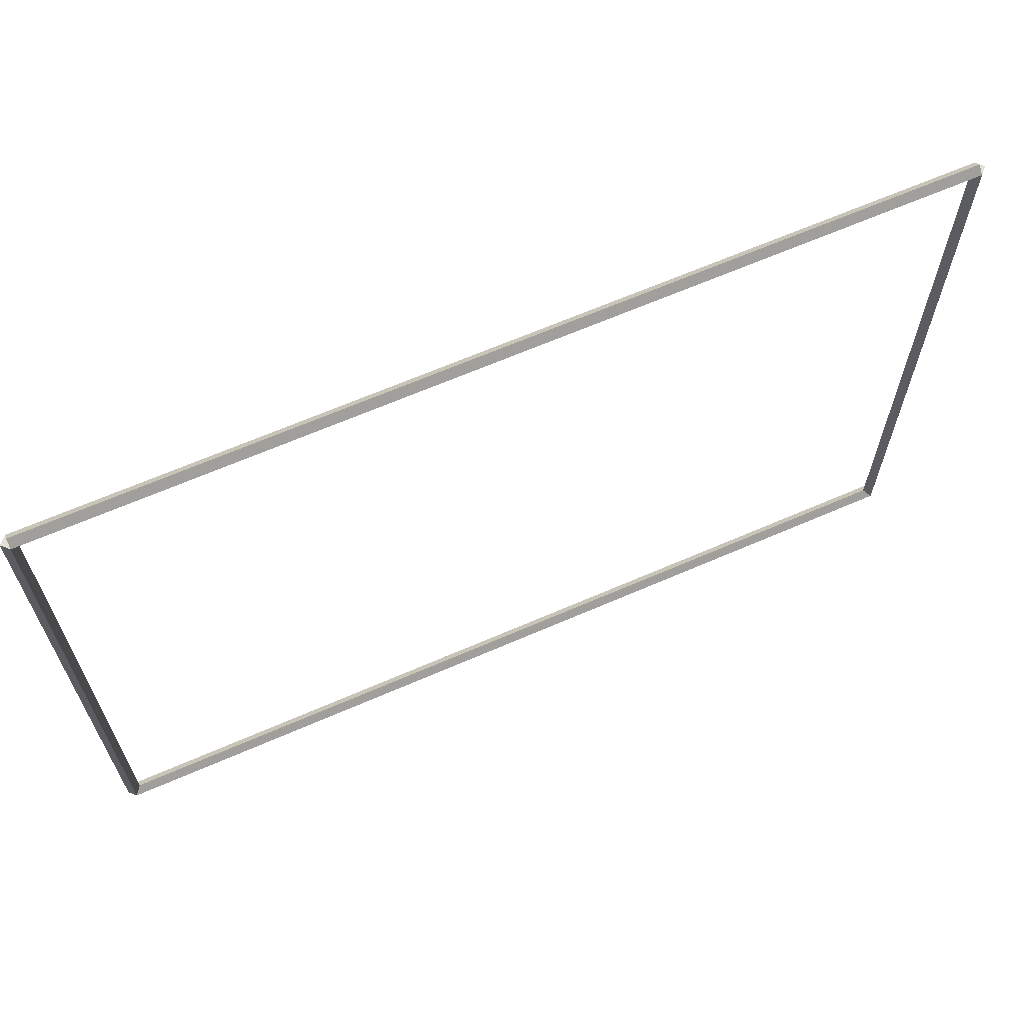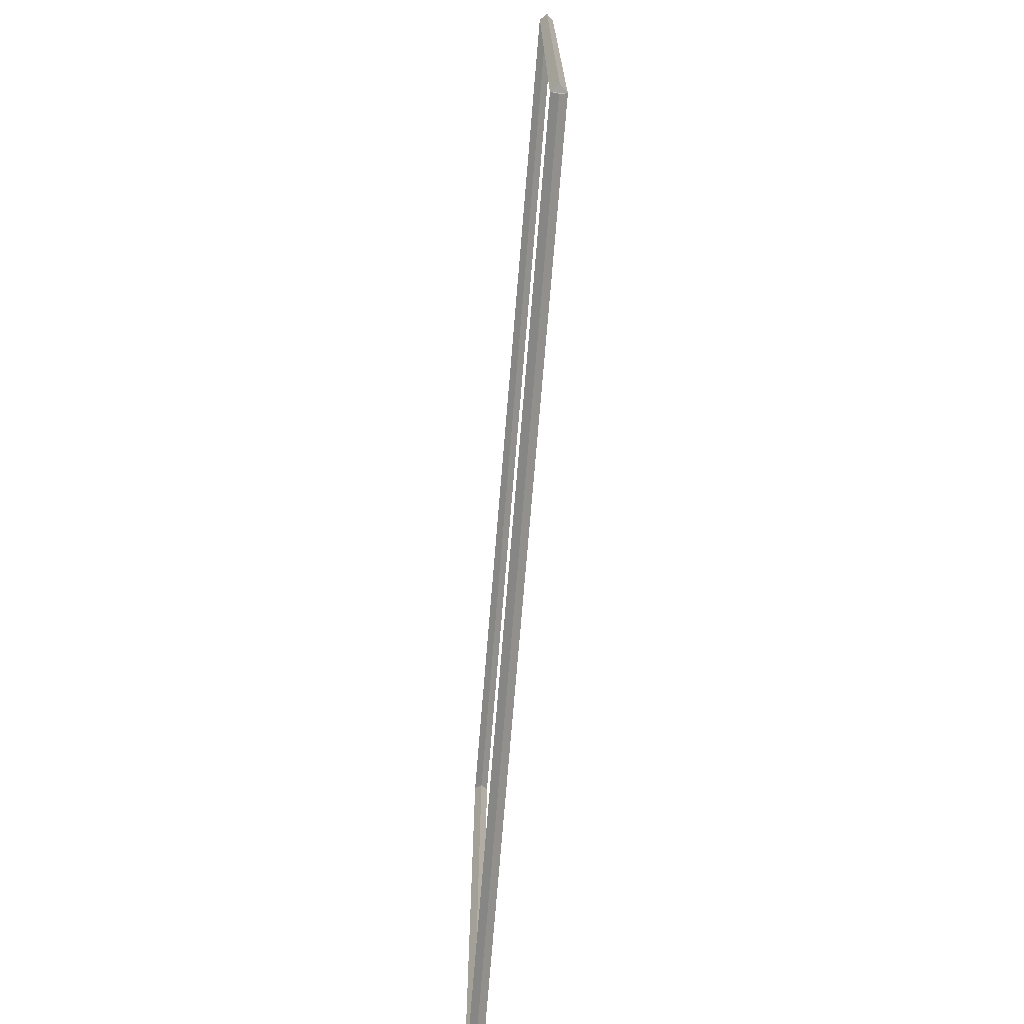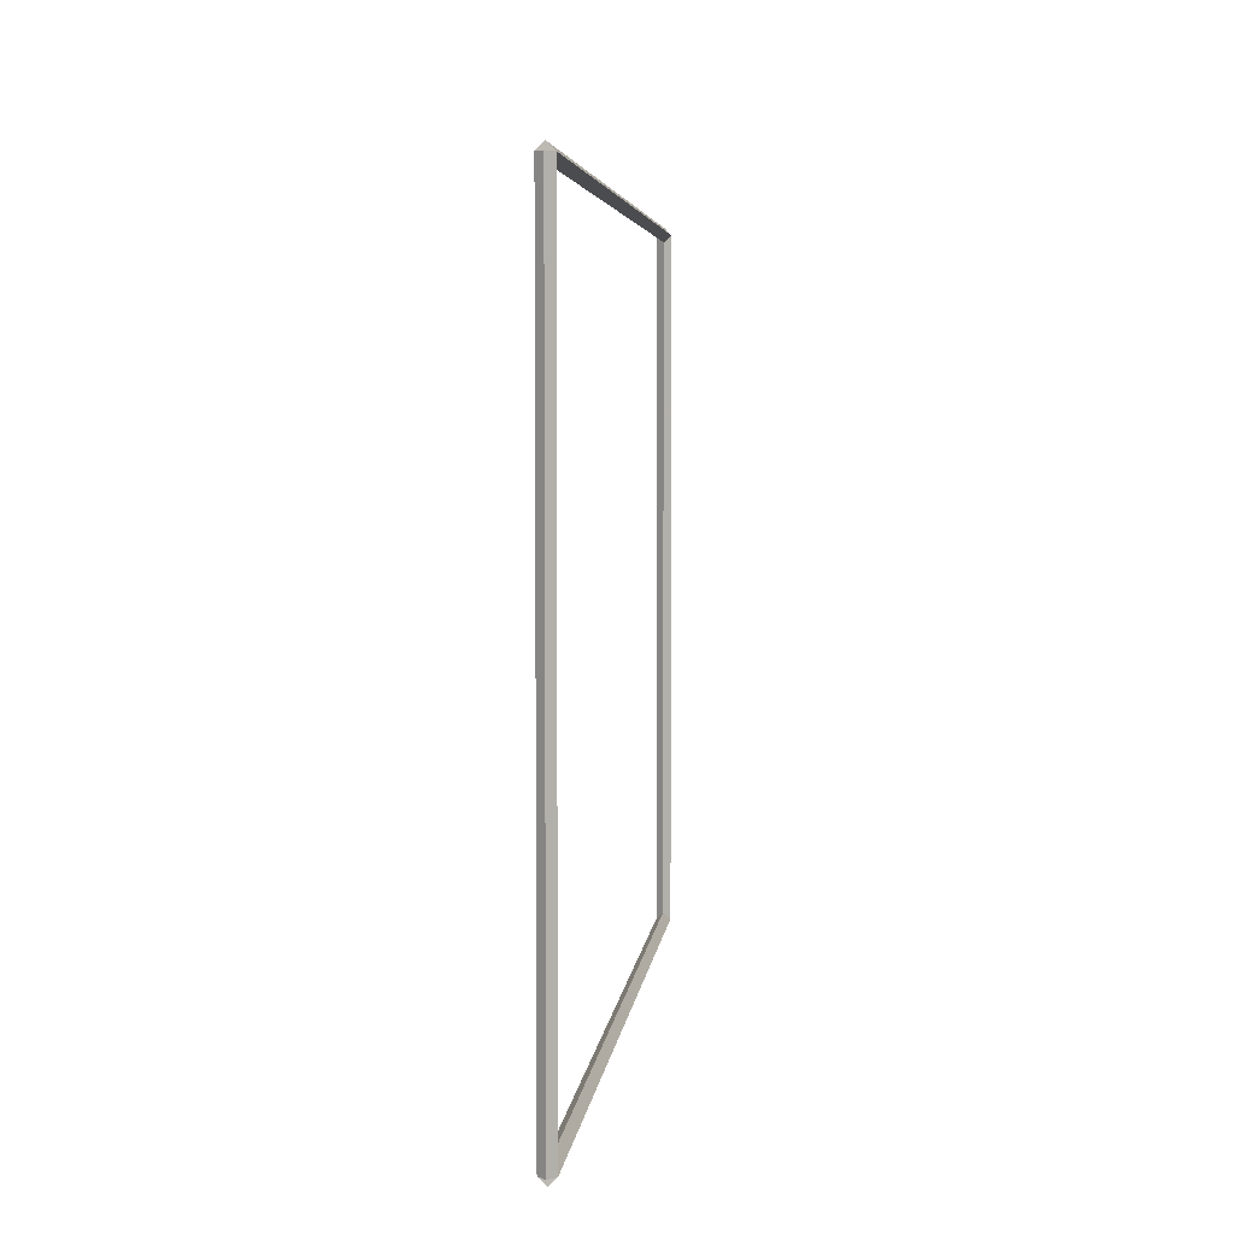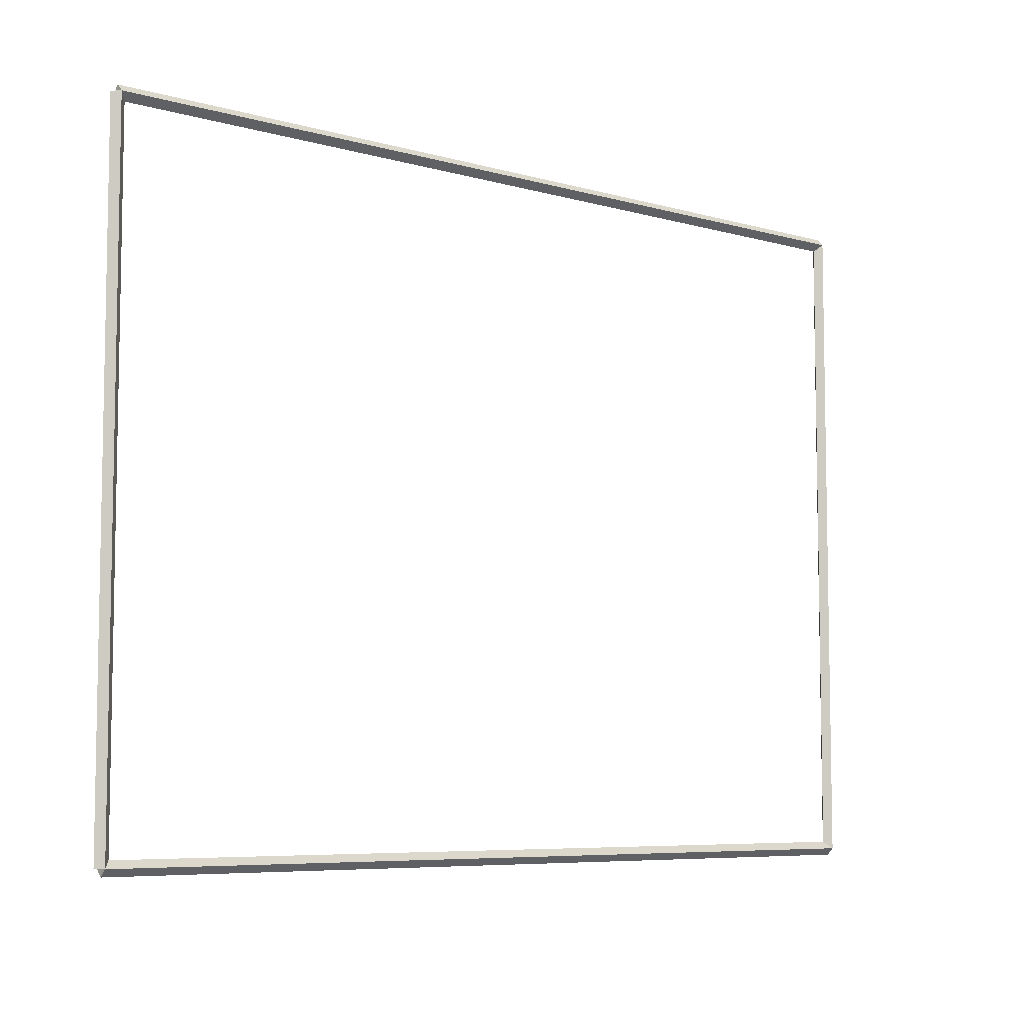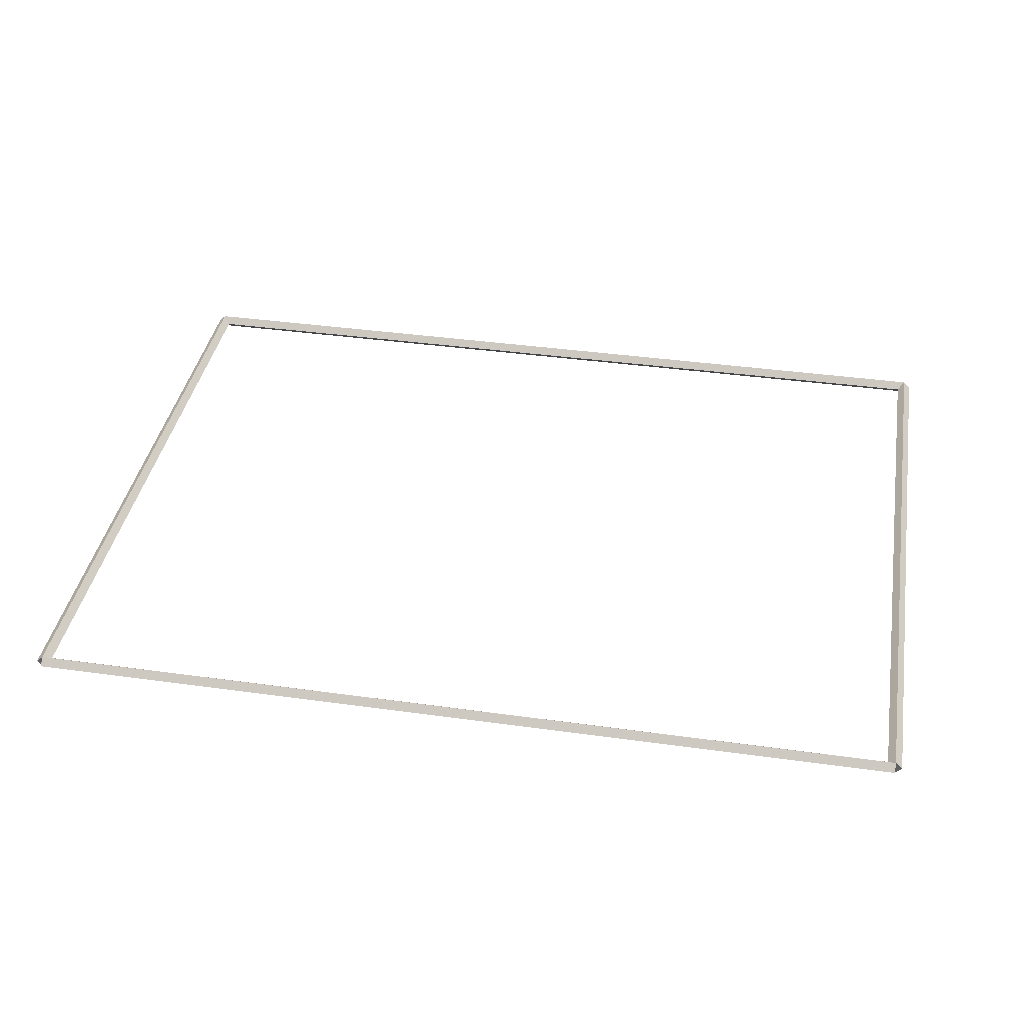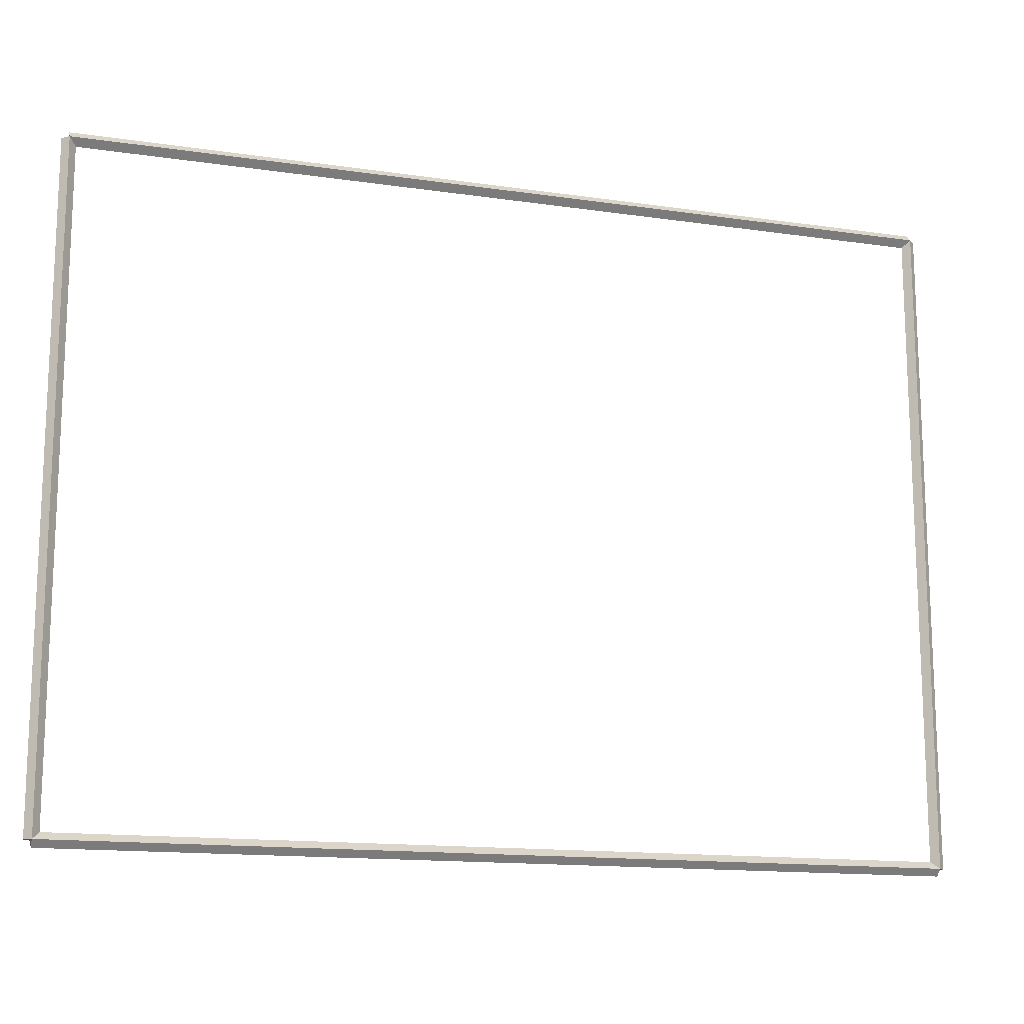
<metadata>
{"format":"obj","ext":"obj","renderer":"f3d","projection":"perspective","resolution":1024,"background":"white","views":[{"elev":65.6,"azim":156.4,"up":"+Z"},{"elev":-72.9,"azim":85.3,"up":"+Z"},{"elev":4.6,"azim":-84.1,"up":"+Z"},{"elev":-6.8,"azim":140.4,"up":"+Z"},{"elev":38.9,"azim":-170.1,"up":"+Y"},{"elev":-14.6,"azim":-17.6,"up":"+Z"}]}
</metadata>
<code>
g layer_boundary_0_13_13
v 12.8 46.9 9.525
v 12.7 47 9.525
v 12.6 46.9 9.525
v 12.7 46.8 9.525
v 12.8 46.9 0
v 12.7 47 0
v 12.6 46.9 0
v 12.7 46.8 0
f 1 2 3 4
f 6 2 1 5
f 5 1 4 8
f 6 5 8 7
f 8 4 3 7
f 7 3 2 6
g layer_boundary_0_13_13
v 0 47 9.525
v 0 46.9 9.425
v 0 46.8 9.525
v 0 46.9 9.625
v 12.7 47 9.525
v 12.7 46.9 9.425
v 12.7 46.8 9.525
v 12.7 46.9 9.625
f 9 10 11 12
f 14 10 9 13
f 13 9 12 16
f 14 13 16 15
f 16 12 11 15
f 15 11 10 14
g layer_boundary_0_13_13
v 0.1 46.9 0
v -1.034e-14 46.8 0
v -0.1 46.9 0
v 3.107e-14 47 0
v 0.1 46.9 9.525
v -1.034e-14 46.8 9.525
v -0.1 46.9 9.525
v 3.107e-14 47 9.525
f 17 18 19 20
f 22 18 17 21
f 21 17 20 24
f 22 21 24 23
f 24 20 19 23
f 23 19 18 22
g layer_boundary_0_13_13
v 12.7 47 -2.547e-21
v 12.7 46.9 0.1
v 12.7 46.8 -2.068e-14
v 12.7 46.9 -0.1
v 0 47 -2.547e-21
v 0 46.9 0.1
v 0 46.8 -2.068e-14
v 0 46.9 -0.1
f 25 26 27 28
f 30 26 25 29
f 29 25 28 32
f 30 29 32 31
f 32 28 27 31
f 31 27 26 30

</code>
